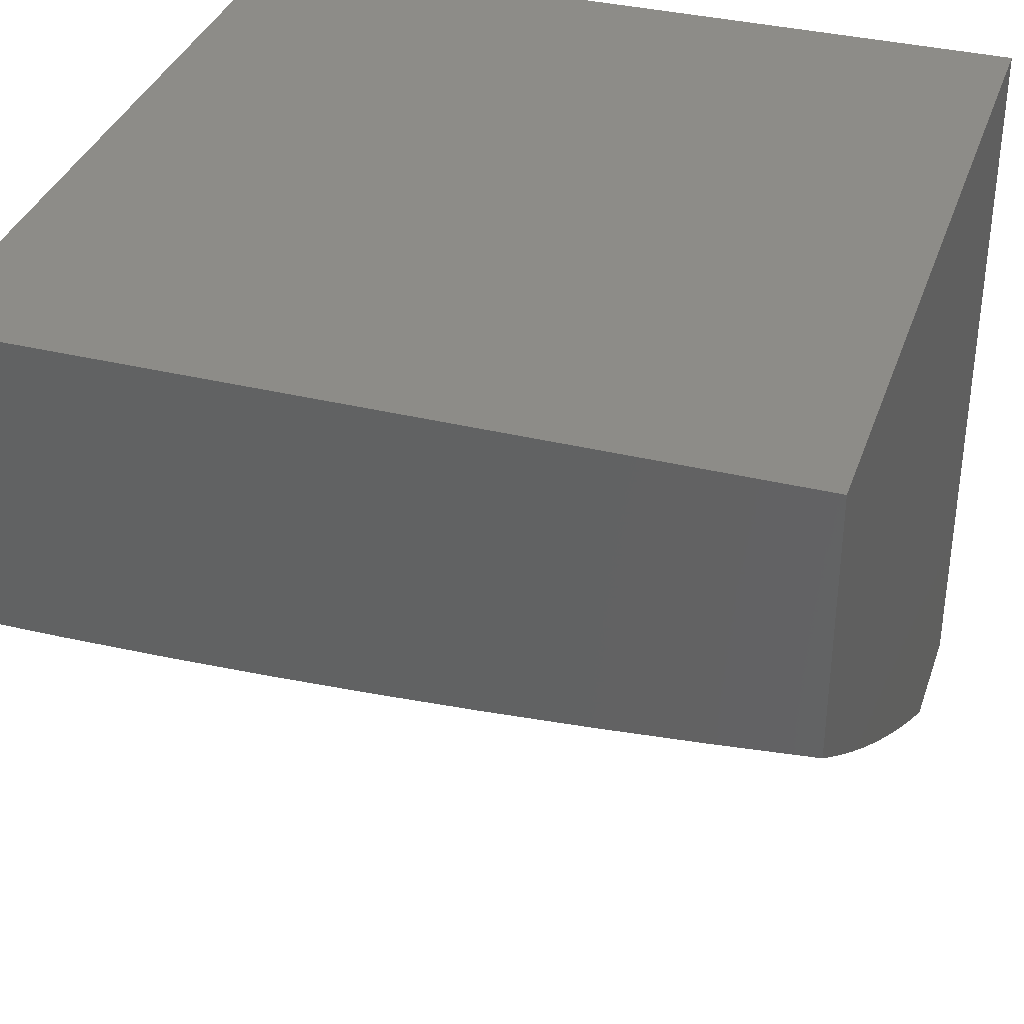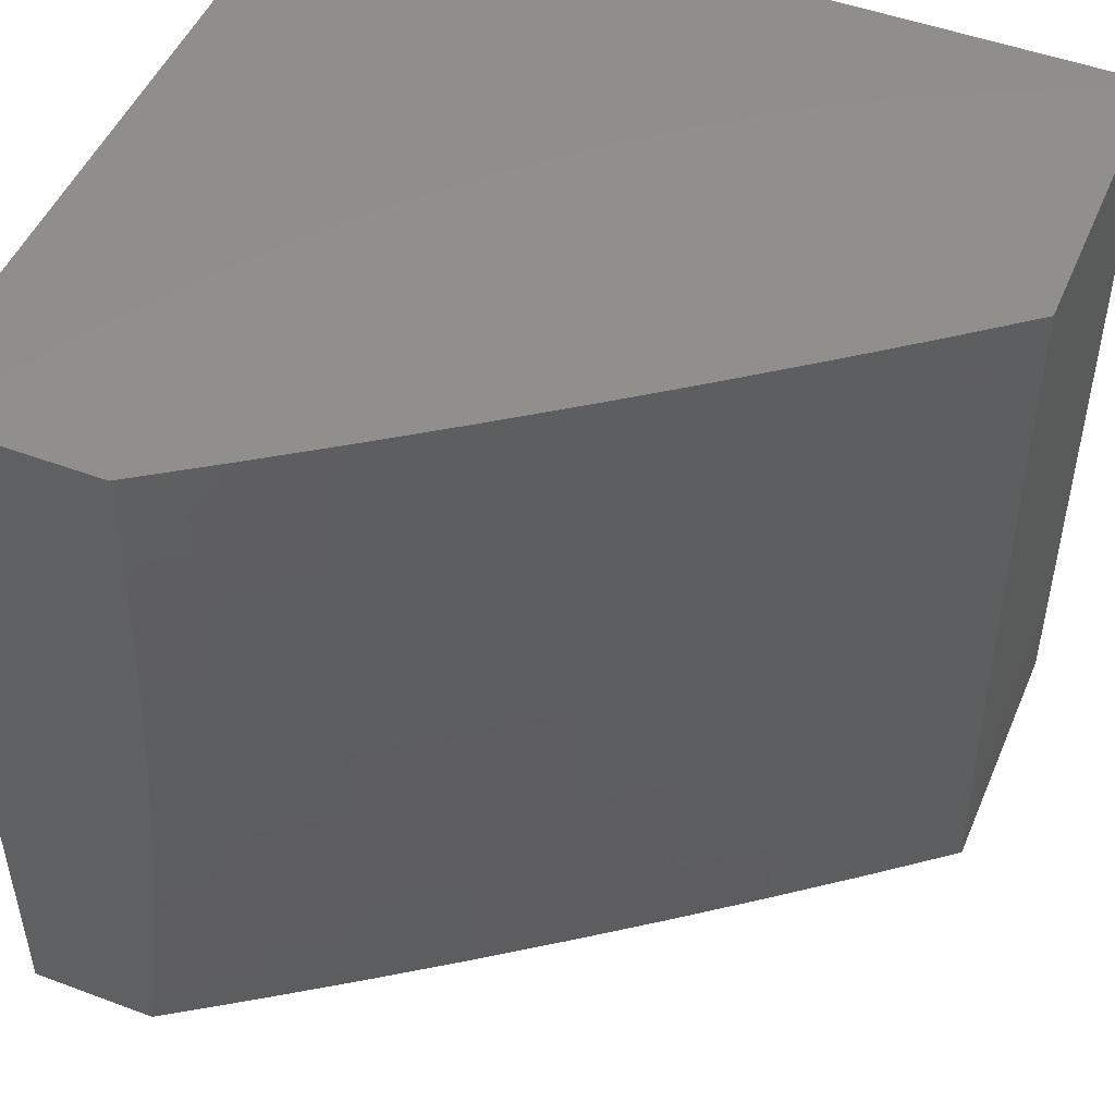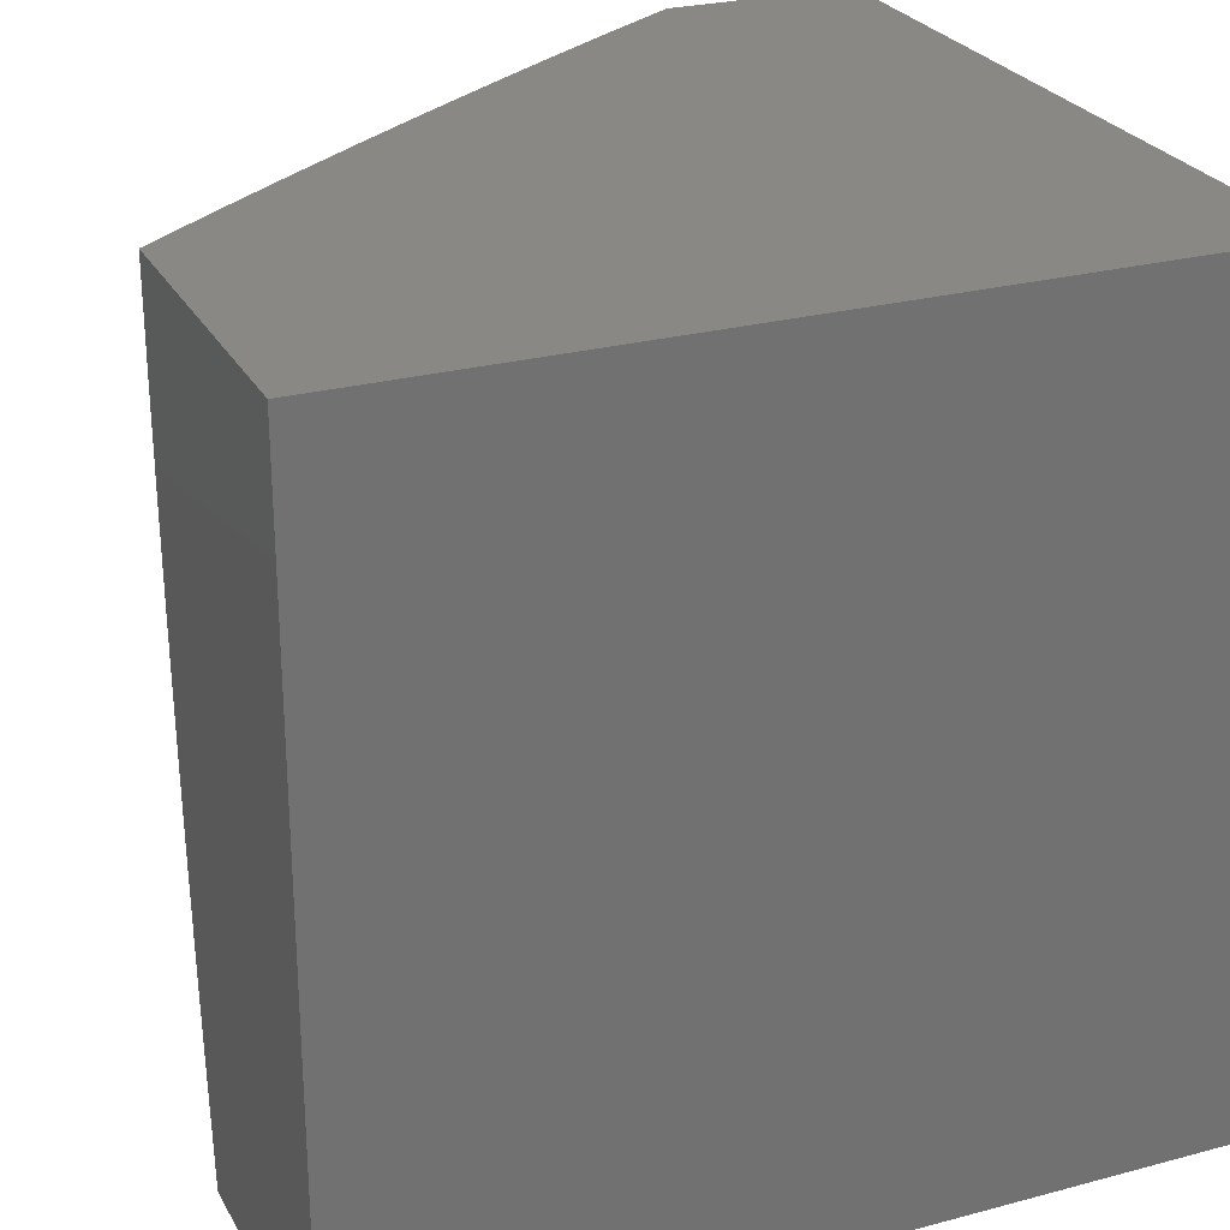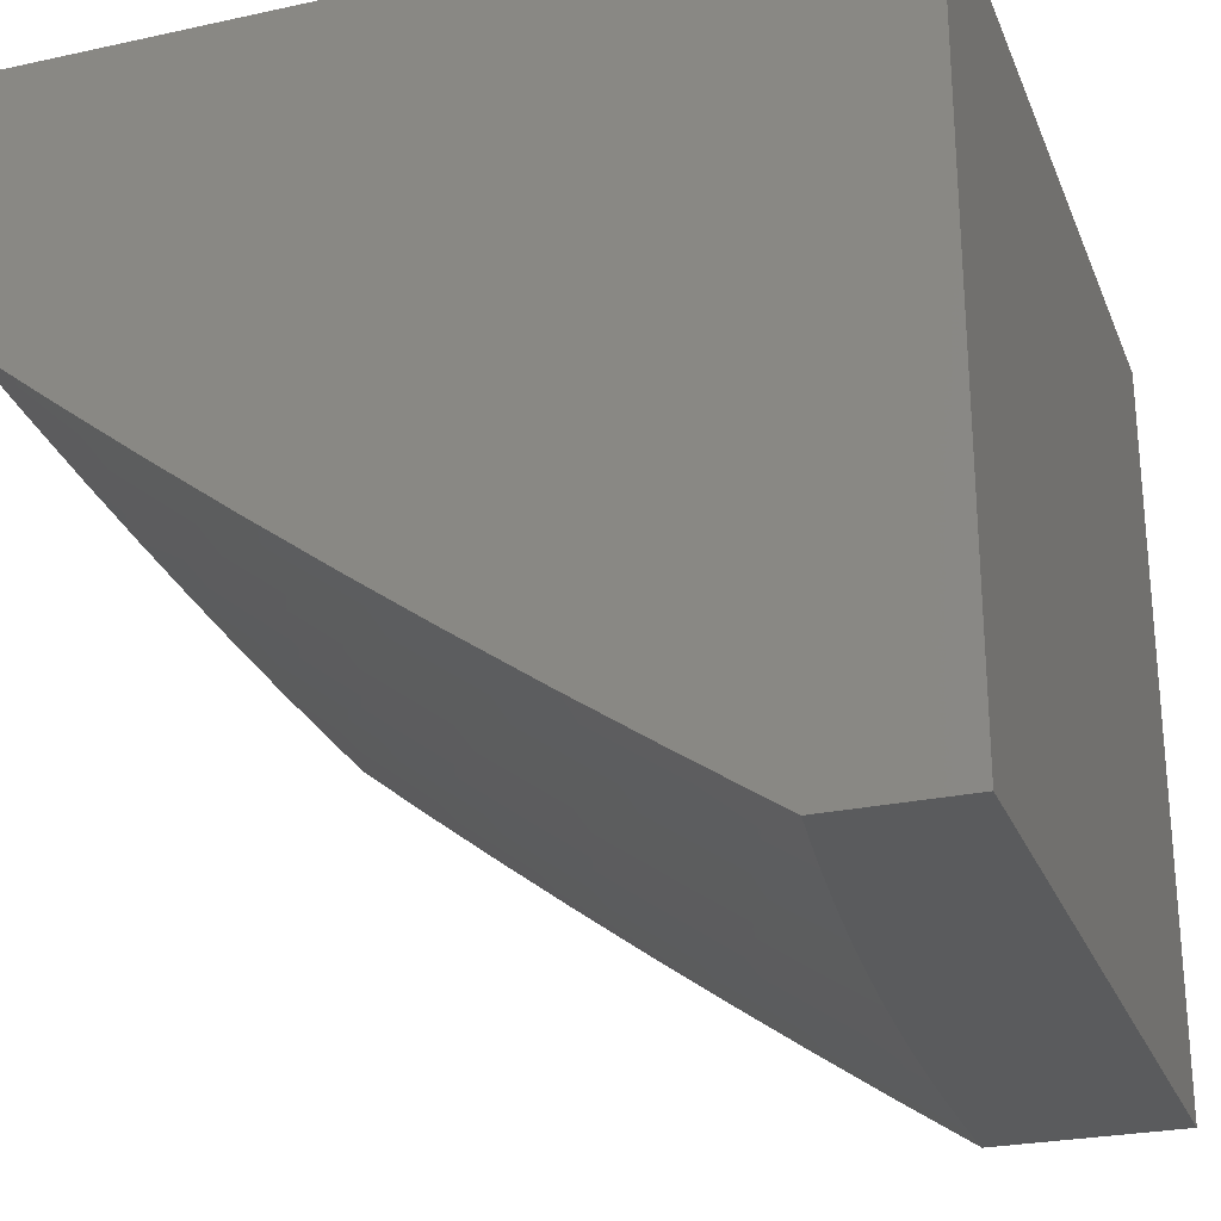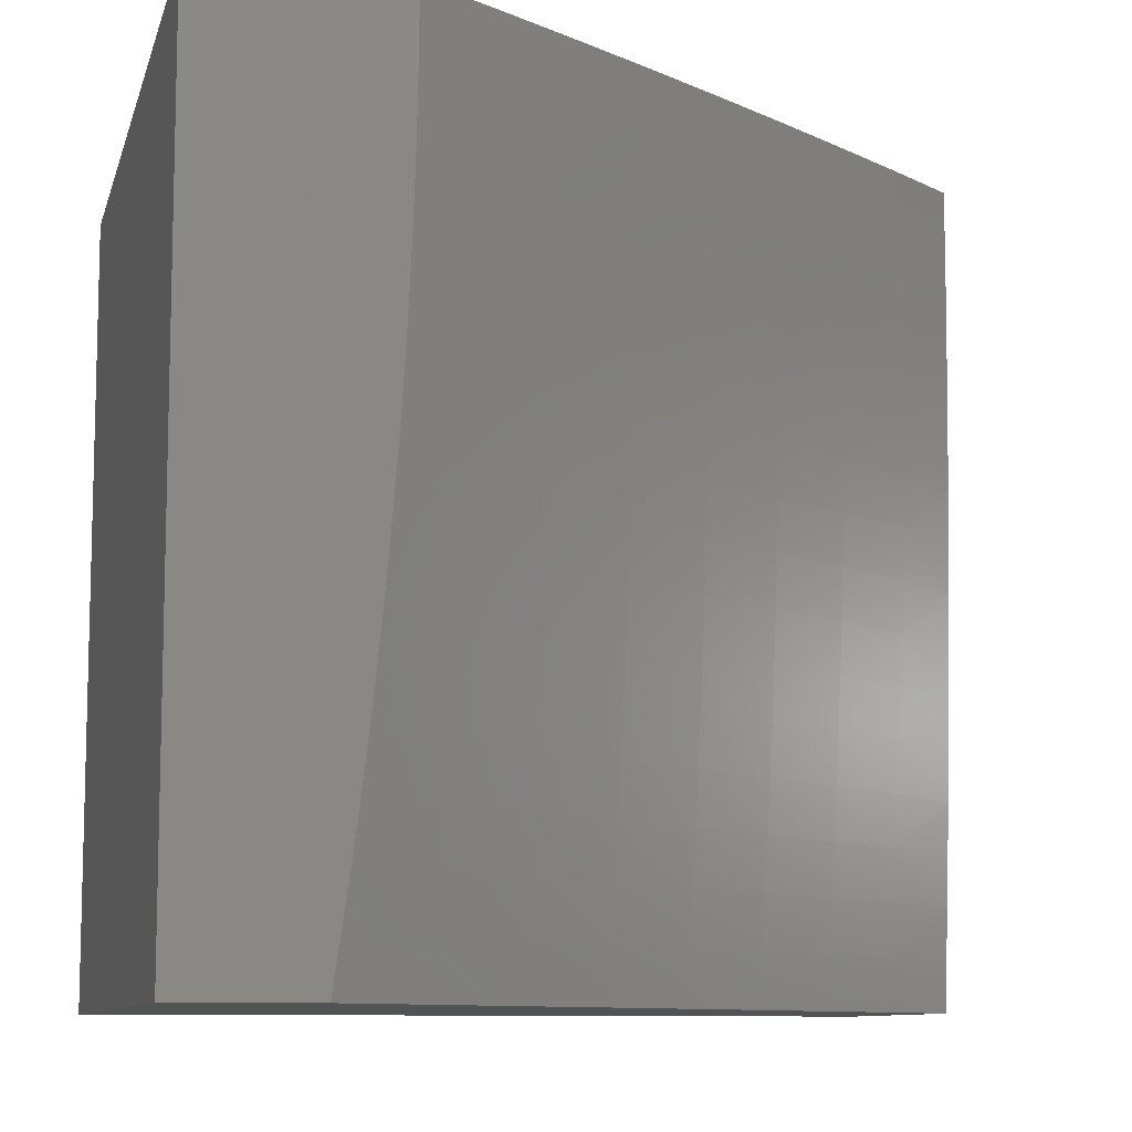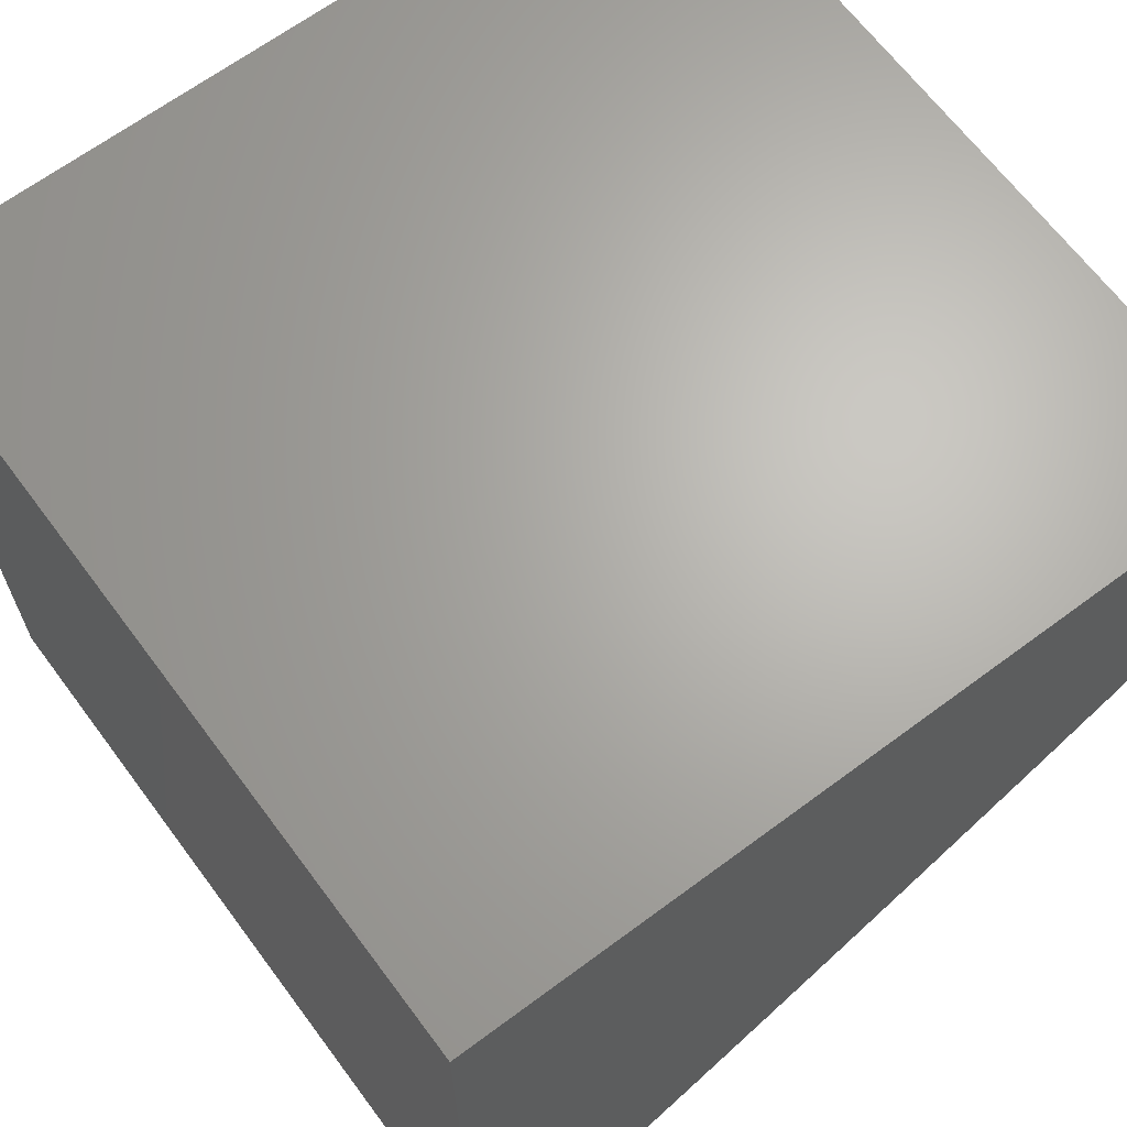
<metadata>
{"format":"stl","ext":"stl","renderer":"f3d","projection":"perspective","resolution":1024,"background":"white","views":[{"elev":35.7,"azim":107.9,"up":"+Y"},{"elev":49.2,"azim":22.5,"up":"+Z"},{"elev":26.1,"azim":157.1,"up":"+Z"},{"elev":-26.0,"azim":-161.0,"up":"+Y"},{"elev":-9.5,"azim":-13.6,"up":"+Z"},{"elev":66.1,"azim":-36.7,"up":"+Y"}]}
</metadata>
<code>
# stl→obj: 151 verts, 298 faces
v 6.237 -8.945 0
v 6 -8.945 0
v 6.237 -8.945 -0.06287
v 6.236 -8.945 -0.1257
v 6.235 -8.945 -0.1885
v 6.233 -8.945 -0.2513
v 6.23 -8.945 -0.314
v 6.227 -8.945 -0.3767
v 6.223 -8.945 -0.4393
v 6.218 -8.945 -0.5019
v 6.213 -8.945 -0.5644
v 6.208 -8.945 -0.6269
v 6.201 -8.945 -0.6893
v 6.195 -8.945 -0.7516
v 6 -8.945 -1
v 6.187 -8.945 -0.8138
v 6.179 -8.945 -0.876
v 6.171 -8.945 -0.938
v 6.162 -8.945 -1
v 7 -8.388 -0.1253
v 7 -8.389 0
v 6.925 -8.448 -0.06157
v 6.907 -8.462 0
v 6.822 -8.528 -0.06157
v 6.814 -8.534 0
v 6.718 -8.606 -0.06157
v 6.72 -8.605 0
v 6.625 -8.675 0
v 6.613 -8.683 -0.06157
v 6.529 -8.744 0
v 6.507 -8.759 -0.06157
v 6.432 -8.812 0
v 6.401 -8.834 -0.06157
v 6.335 -8.879 0
v 6.293 -8.907 -0.06157
v 6.293 -8.907 -0.1233
v 6.293 -8.906 -0.1851
v 6.292 -8.905 -0.2471
v 6.291 -8.904 -0.3092
v 6.29 -8.903 -0.3714
v 6.289 -8.901 -0.4338
v 6.288 -8.899 -0.4962
v 6.286 -8.897 -0.5588
v 6.284 -8.894 -0.6215
v 6.282 -8.891 -0.6843
v 6.28 -8.888 -0.7472
v 6.278 -8.885 -0.8103
v 6.275 -8.881 -0.8734
v 6.272 -8.877 -0.9367
v 6.269 -8.873 -1
v 6.379 -8.804 -0.9367
v 6.376 -8.8 -1
v 6.486 -8.73 -0.9367
v 6.483 -8.725 -1
v 6.591 -8.654 -0.9367
v 6.588 -8.65 -1
v 6.695 -8.577 -0.9367
v 6.692 -8.573 -1
v 6.799 -8.499 -0.9367
v 6.796 -8.495 -1
v 6.902 -8.419 -0.9367
v 6.898 -8.415 -1
v 7 -8.335 -1
v 7 -8.347 -0.8754
v 6.905 -8.423 -0.8734
v 6.802 -8.503 -0.8734
v 6.698 -8.581 -0.8734
v 6.594 -8.658 -0.8734
v 6.489 -8.734 -0.8734
v 6.382 -8.808 -0.8734
v 6.907 -8.427 -0.8103
v 7 -8.358 -0.7506
v 6.91 -8.43 -0.7472
v 6.912 -8.433 -0.6843
v 6.807 -8.509 -0.7472
v 6.81 -8.512 -0.6843
v 6.704 -8.588 -0.7472
v 6.706 -8.591 -0.6843
v 6.599 -8.665 -0.7472
v 6.601 -8.668 -0.6843
v 6.494 -8.74 -0.7472
v 6.496 -8.743 -0.6843
v 6.387 -8.815 -0.7472
v 6.389 -8.818 -0.6843
v 7 -8.368 -0.6257
v 6.915 -8.435 -0.6215
v 6.812 -8.515 -0.6215
v 6.708 -8.593 -0.6215
v 6.603 -8.67 -0.6215
v 6.498 -8.746 -0.6215
v 6.391 -8.821 -0.6215
v 6.917 -8.438 -0.5588
v 7 -8.375 -0.5007
v 6.918 -8.44 -0.4962
v 6.92 -8.442 -0.4338
v 6.815 -8.52 -0.4962
v 6.817 -8.522 -0.4338
v 6.712 -8.598 -0.4962
v 6.713 -8.6 -0.4338
v 6.607 -8.675 -0.4962
v 6.608 -8.677 -0.4338
v 6.501 -8.751 -0.4962
v 6.503 -8.753 -0.4338
v 6.395 -8.826 -0.4962
v 6.396 -8.828 -0.4338
v 7 -8.381 -0.3756
v 6.921 -8.443 -0.3714
v 6.818 -8.523 -0.3714
v 6.714 -8.602 -0.3714
v 6.61 -8.679 -0.3714
v 6.504 -8.755 -0.3714
v 6.397 -8.829 -0.3714
v 6.922 -8.445 -0.3092
v 7 -8.385 -0.2505
v 6.923 -8.446 -0.2471
v 6.924 -8.447 -0.1851
v 6.82 -8.526 -0.2471
v 6.821 -8.527 -0.1851
v 6.716 -8.604 -0.2471
v 6.717 -8.605 -0.1851
v 6.611 -8.681 -0.2471
v 6.612 -8.682 -0.1851
v 6.506 -8.757 -0.2471
v 6.506 -8.758 -0.1851
v 6.399 -8.832 -0.2471
v 6.4 -8.833 -0.1851
v 6.924 -8.447 -0.1233
v 6.821 -8.527 -0.1233
v 6.717 -8.606 -0.1233
v 6.612 -8.683 -0.1233
v 6.507 -8.759 -0.1233
v 6.4 -8.834 -0.1233
v 6.819 -8.525 -0.3092
v 6.715 -8.603 -0.3092
v 6.611 -8.68 -0.3092
v 6.505 -8.756 -0.3092
v 6.398 -8.831 -0.3092
v 6.814 -8.517 -0.5588
v 6.71 -8.596 -0.5588
v 6.605 -8.673 -0.5588
v 6.5 -8.749 -0.5588
v 6.393 -8.823 -0.5588
v 6.805 -8.506 -0.8103
v 6.701 -8.584 -0.8103
v 6.597 -8.661 -0.8103
v 6.491 -8.737 -0.8103
v 6.385 -8.812 -0.8103
v 6 -8 0
v 7 -8 0
v 7 -8 -1
v 6 -8 -1
f 1 2 3
f 3 2 4
f 4 2 5
f 5 2 6
f 6 2 7
f 7 2 8
f 8 2 9
f 9 2 10
f 10 2 11
f 11 2 12
f 12 2 13
f 13 2 14
f 14 2 15
f 14 15 16
f 16 15 17
f 17 15 18
f 18 15 19
f 20 21 22
f 22 21 23
f 22 23 24
f 24 23 25
f 24 25 26
f 26 25 27
f 26 27 28
f 26 28 29
f 29 28 30
f 29 30 31
f 31 30 32
f 31 32 33
f 33 32 34
f 33 34 35
f 35 34 1
f 35 1 3
f 35 3 36
f 36 3 4
f 36 4 37
f 37 4 5
f 37 5 38
f 38 5 6
f 38 6 39
f 39 6 7
f 39 7 40
f 40 7 8
f 40 8 41
f 41 8 9
f 41 9 42
f 42 9 10
f 42 10 43
f 43 10 11
f 43 11 44
f 44 11 12
f 44 12 45
f 45 12 13
f 45 13 46
f 46 13 14
f 46 14 47
f 47 14 16
f 47 16 48
f 48 16 17
f 48 17 49
f 49 17 18
f 49 18 50
f 50 18 19
f 49 50 51
f 51 50 52
f 51 52 53
f 53 52 54
f 53 54 55
f 55 54 56
f 55 56 57
f 57 56 58
f 57 58 59
f 59 58 60
f 59 60 61
f 61 60 62
f 61 62 63
f 63 64 61
f 61 64 65
f 61 65 59
f 59 65 66
f 59 66 57
f 57 66 67
f 57 67 55
f 55 67 68
f 55 68 53
f 53 68 69
f 53 69 51
f 51 69 70
f 51 70 49
f 49 70 48
f 65 64 71
f 71 64 72
f 71 72 73
f 73 72 74
f 73 74 75
f 75 74 76
f 75 76 77
f 77 76 78
f 77 78 79
f 79 78 80
f 79 80 81
f 81 80 82
f 81 82 83
f 83 82 84
f 83 84 46
f 46 84 45
f 72 85 74
f 74 85 86
f 74 86 76
f 76 86 87
f 76 87 78
f 78 87 88
f 78 88 80
f 80 88 89
f 80 89 82
f 82 89 90
f 82 90 84
f 84 90 91
f 84 91 45
f 45 91 44
f 86 85 92
f 92 85 93
f 92 93 94
f 94 93 95
f 94 95 96
f 96 95 97
f 96 97 98
f 98 97 99
f 98 99 100
f 100 99 101
f 100 101 102
f 102 101 103
f 102 103 104
f 104 103 105
f 104 105 42
f 42 105 41
f 93 106 95
f 95 106 107
f 95 107 97
f 97 107 108
f 97 108 99
f 99 108 109
f 99 109 101
f 101 109 110
f 101 110 103
f 103 110 111
f 103 111 105
f 105 111 112
f 105 112 41
f 41 112 40
f 107 106 113
f 113 106 114
f 113 114 115
f 115 114 116
f 115 116 117
f 117 116 118
f 117 118 119
f 119 118 120
f 119 120 121
f 121 120 122
f 121 122 123
f 123 122 124
f 123 124 125
f 125 124 126
f 125 126 38
f 38 126 37
f 114 20 116
f 116 20 127
f 116 127 118
f 118 127 128
f 118 128 120
f 120 128 129
f 120 129 122
f 122 129 130
f 122 130 124
f 124 130 131
f 124 131 126
f 126 131 132
f 126 132 37
f 37 132 36
f 127 20 22
f 128 127 22
f 108 107 113
f 113 115 133
f 133 115 117
f 133 117 134
f 134 117 119
f 134 119 135
f 135 119 121
f 135 121 136
f 136 121 123
f 136 123 137
f 137 123 125
f 137 125 39
f 39 125 38
f 87 86 92
f 92 94 138
f 138 94 96
f 138 96 139
f 139 96 98
f 139 98 140
f 140 98 100
f 140 100 141
f 141 100 102
f 141 102 142
f 142 102 104
f 142 104 43
f 43 104 42
f 66 65 71
f 71 73 143
f 143 73 75
f 143 75 144
f 144 75 77
f 144 77 145
f 145 77 79
f 145 79 146
f 146 79 81
f 146 81 147
f 147 81 83
f 147 83 47
f 47 83 46
f 129 128 24
f 24 128 22
f 109 108 133
f 133 108 113
f 109 133 134
f 88 87 138
f 138 87 92
f 88 138 139
f 67 66 143
f 143 66 71
f 67 143 144
f 130 129 26
f 26 129 24
f 110 109 134
f 110 134 135
f 89 88 139
f 89 139 140
f 68 67 144
f 68 144 145
f 131 130 29
f 29 130 26
f 111 110 135
f 111 135 136
f 90 89 140
f 90 140 141
f 69 68 145
f 69 145 146
f 132 131 31
f 31 131 29
f 112 111 136
f 112 136 137
f 91 90 141
f 91 141 142
f 70 69 146
f 70 146 147
f 36 132 33
f 33 132 31
f 35 36 33
f 40 112 137
f 40 137 39
f 44 91 142
f 44 142 43
f 48 70 147
f 48 147 47
f 1 34 2
f 2 34 148
f 148 34 32
f 148 32 30
f 30 28 148
f 148 28 27
f 148 27 25
f 148 25 149
f 149 25 23
f 149 23 21
f 21 20 149
f 149 20 114
f 149 114 106
f 106 93 149
f 149 93 85
f 149 85 150
f 150 85 72
f 150 72 64
f 64 63 150
f 19 15 50
f 50 15 151
f 50 151 52
f 52 151 54
f 54 151 56
f 56 151 58
f 58 151 60
f 60 151 150
f 60 150 62
f 62 150 63
f 15 2 151
f 151 2 148
f 149 150 148
f 148 150 151

</code>
